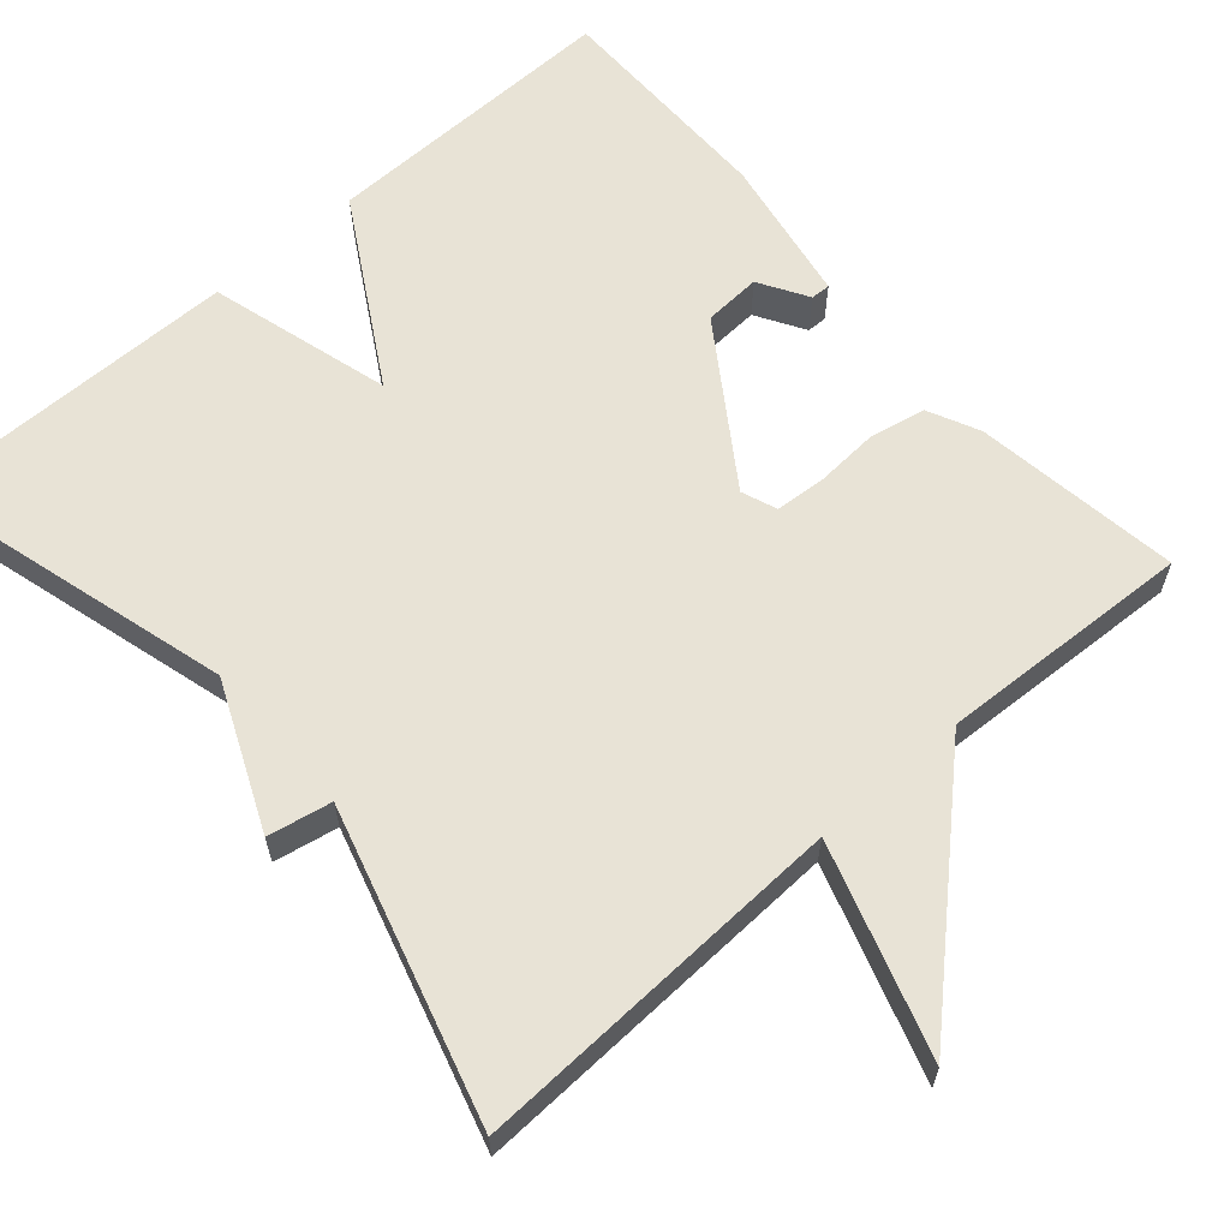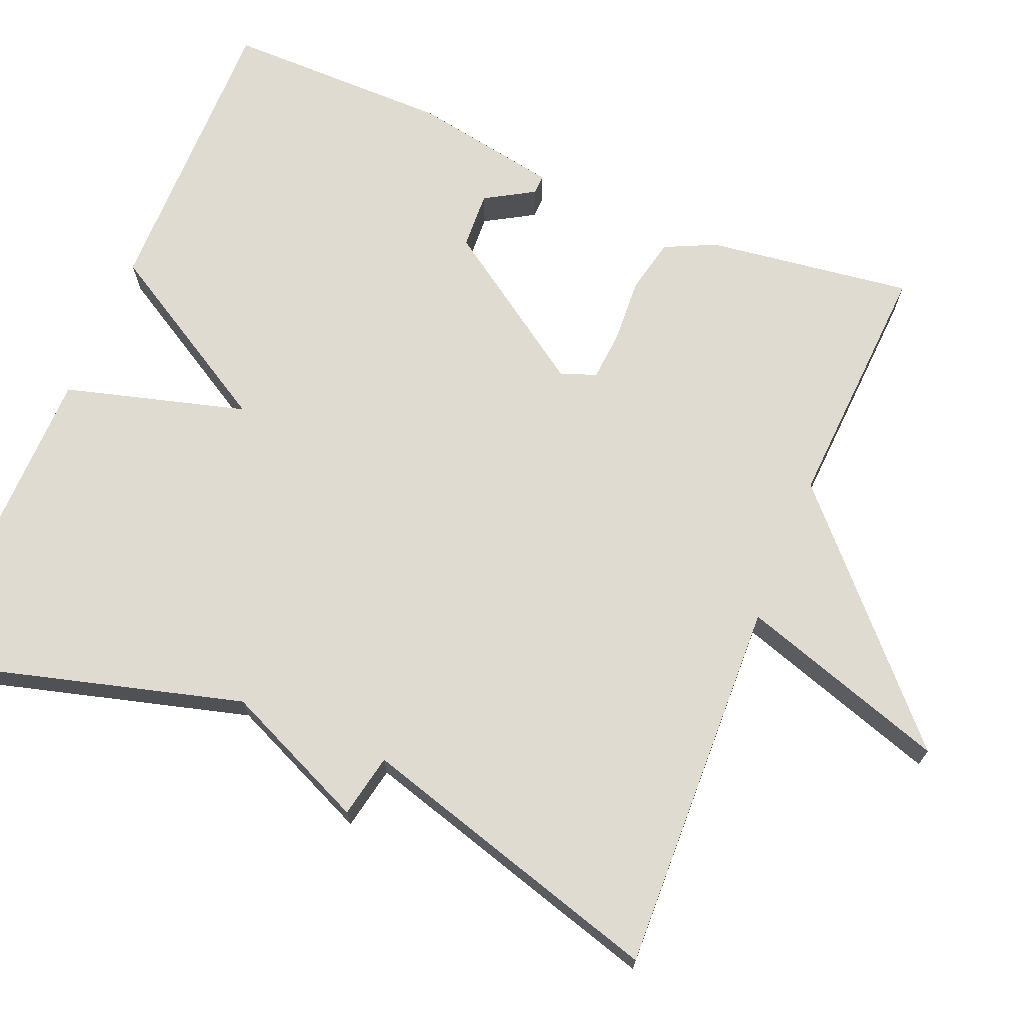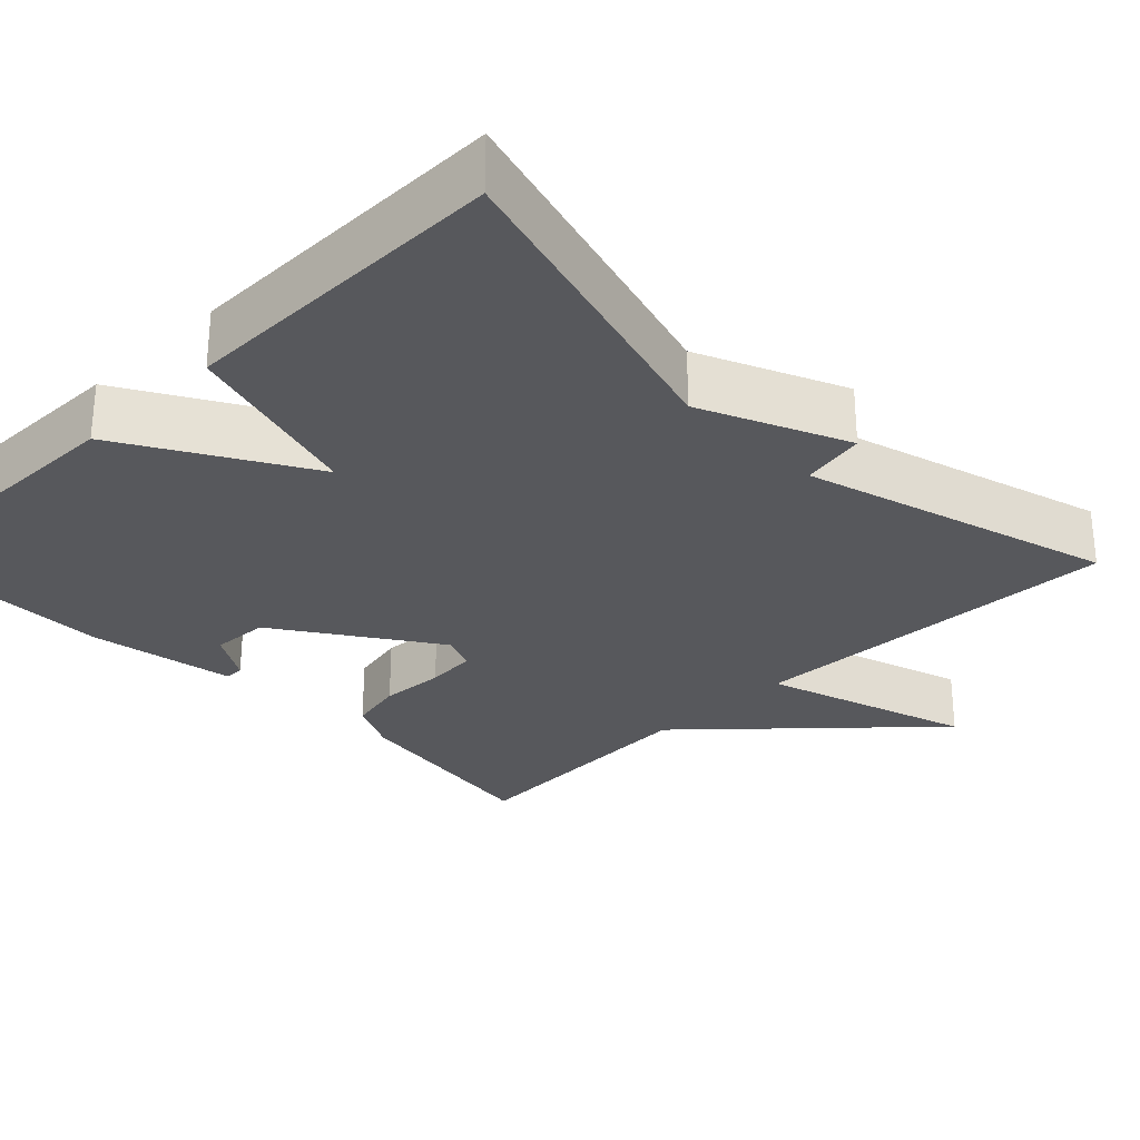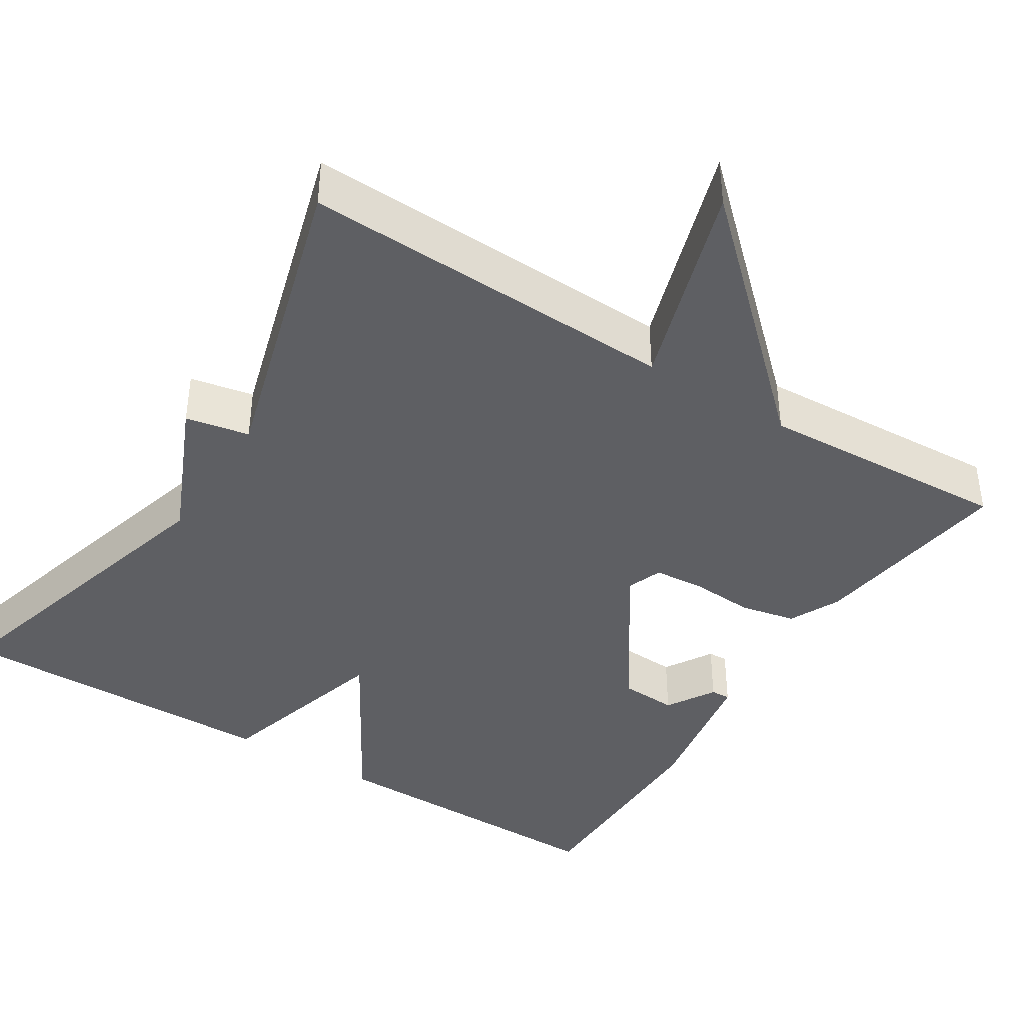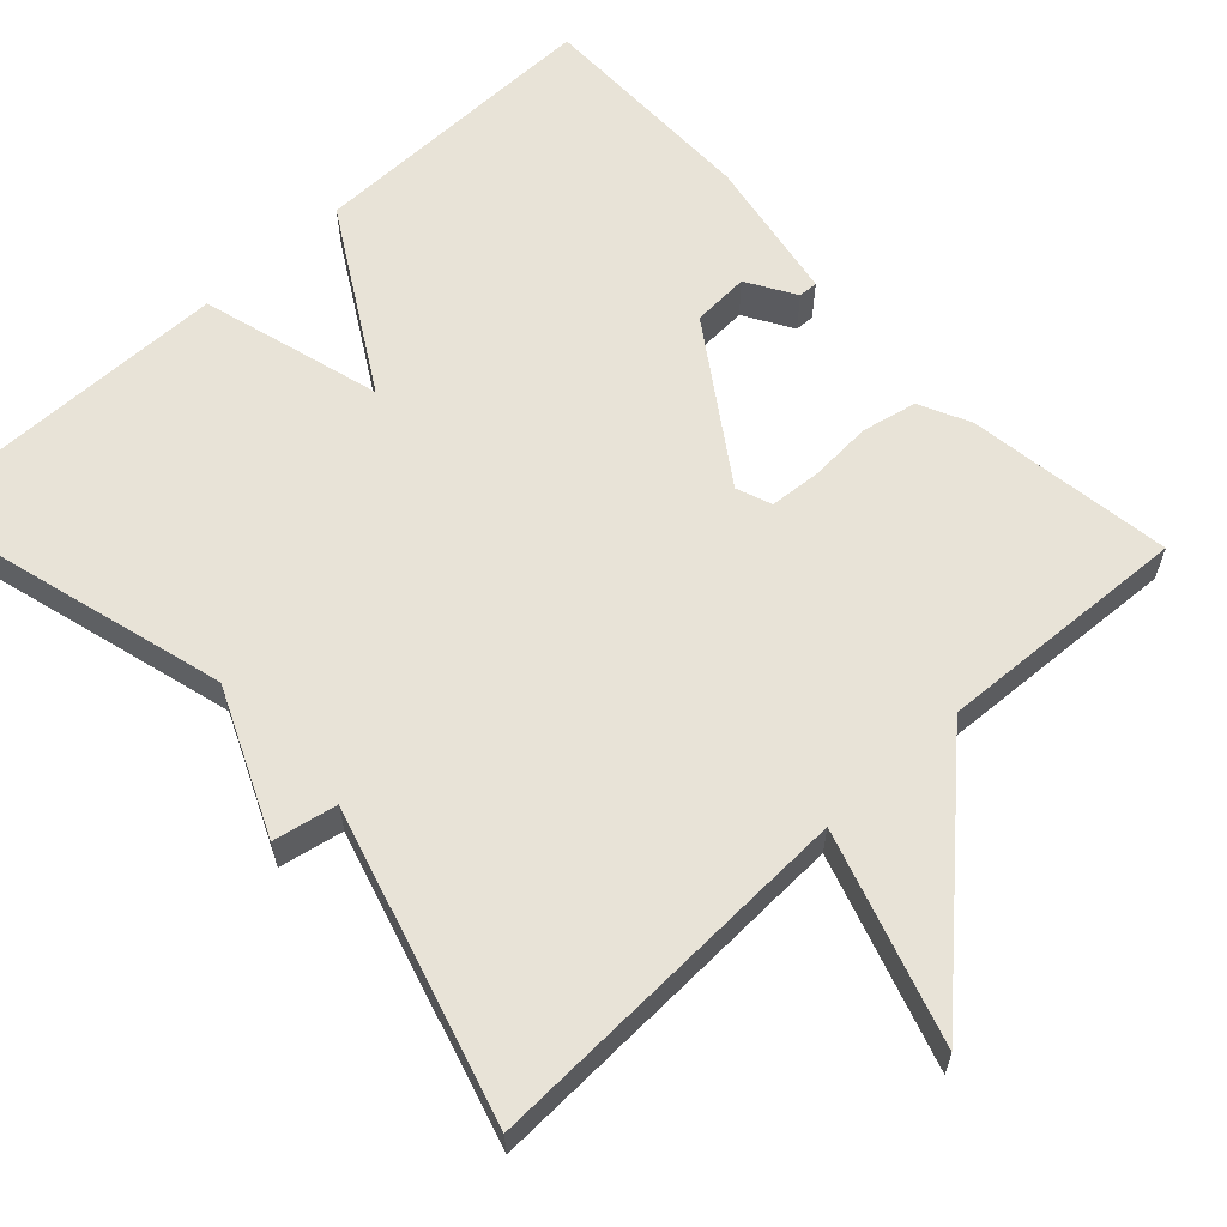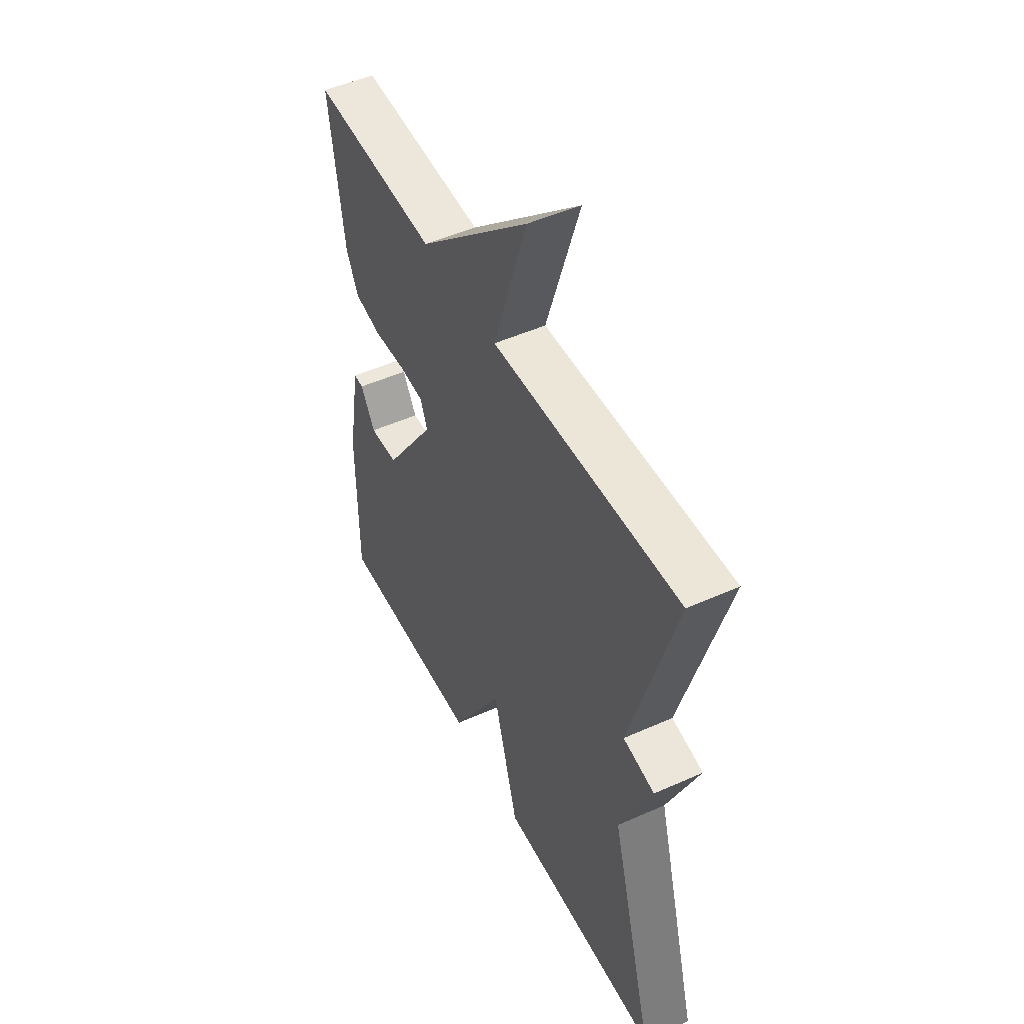
<metadata>
{"format":"obj","ext":"obj","renderer":"f3d","projection":"perspective","resolution":1024,"background":"white","views":[{"elev":62.5,"azim":-41.3,"up":"+Y"},{"elev":70.1,"azim":-67.3,"up":"+Y"},{"elev":-28.7,"azim":-135.6,"up":"+Y"},{"elev":-40.7,"azim":-32.2,"up":"+Y"},{"elev":61.5,"azim":-42.9,"up":"+Y"},{"elev":49.3,"azim":-116.4,"up":"+Z"}]}
</metadata>
<code>
v 0.5 0.07 -0.5
v 0.119 0.07 -0.496
v -0.016 0.07 -0.265
v -0.081 0.07 -0.496
v -0.5 0.07 -0.5
v -0.387 0.07 -0.092
v -0.468 0.07 0.092
v -0.387 0.07 0.108
v -0.5 0.07 0.5
v -0.022 0.07 0.483
v -0.107 0.07 0.748
v 0.178 0.07 0.483
v 0.5 0.07 0.5
v 0.463 0.07 0.238
v 0.432 0.07 0.173
v 0.362 0.07 0.158
v 0.28 0.07 0.163
v 0.216 0.07 0.158
v 0.199 0.07 0.113
v 0.332 0.07 -0.084
v 0.405 0.07 -0.088
v 0.442 0.07 -0.026
v 0.467 0.07 -0.025
v 0.5 0.07 -0.211
v 0.5 0 -0.5
v 0.119 0 -0.496
v -0.016 0 -0.265
v -0.081 0 -0.496
v -0.5 0 -0.5
v -0.387 0 -0.092
v -0.468 0 0.092
v -0.387 0 0.108
v -0.5 0 0.5
v -0.022 0 0.483
v -0.107 0 0.748
v 0.178 0 0.483
v 0.5 0 0.5
v 0.463 0 0.238
v 0.432 0 0.173
v 0.362 0 0.158
v 0.28 0 0.163
v 0.216 0 0.158
v 0.199 0 0.113
v 0.332 0 -0.084
v 0.405 0 -0.088
v 0.442 0 -0.026
v 0.467 0 -0.025
v 0.5 0 -0.211
f 23 24 1
f 22 23 1
f 21 22 1
f 1 2 3
f 21 1 3
f 20 21 3
f 19 20 3
f 18 19 3
f 15 16 17
f 14 15 17
f 13 14 17
f 12 13 17
f 12 17 18
f 11 12 18
f 10 11 18
f 10 18 3
f 9 10 3
f 8 9 3
f 8 3 4
f 7 8 4
f 6 7 4
f 4 5 6
f 25 48 47
f 25 47 46
f 25 46 45
f 27 26 25
f 27 25 45
f 27 45 44
f 27 44 43
f 27 43 42
f 41 40 39
f 41 39 38
f 41 38 37
f 41 37 36
f 42 41 36
f 42 36 35
f 42 35 34
f 27 42 34
f 27 34 33
f 27 33 32
f 28 27 32
f 28 32 31
f 28 31 30
f 30 29 28
f 1 25 26 2
f 2 26 27 3
f 3 27 28 4
f 4 28 29 5
f 5 29 30 6
f 6 30 31 7
f 7 31 32 8
f 8 32 33 9
f 9 33 34 10
f 10 34 35 11
f 11 35 36 12
f 12 36 37 13
f 13 37 38 14
f 14 38 39 15
f 15 39 40 16
f 16 40 41 17
f 17 41 42 18
f 18 42 43 19
f 19 43 44 20
f 20 44 45 21
f 21 45 46 22
f 22 46 47 23
f 23 47 48 24
f 24 48 25 1

</code>
